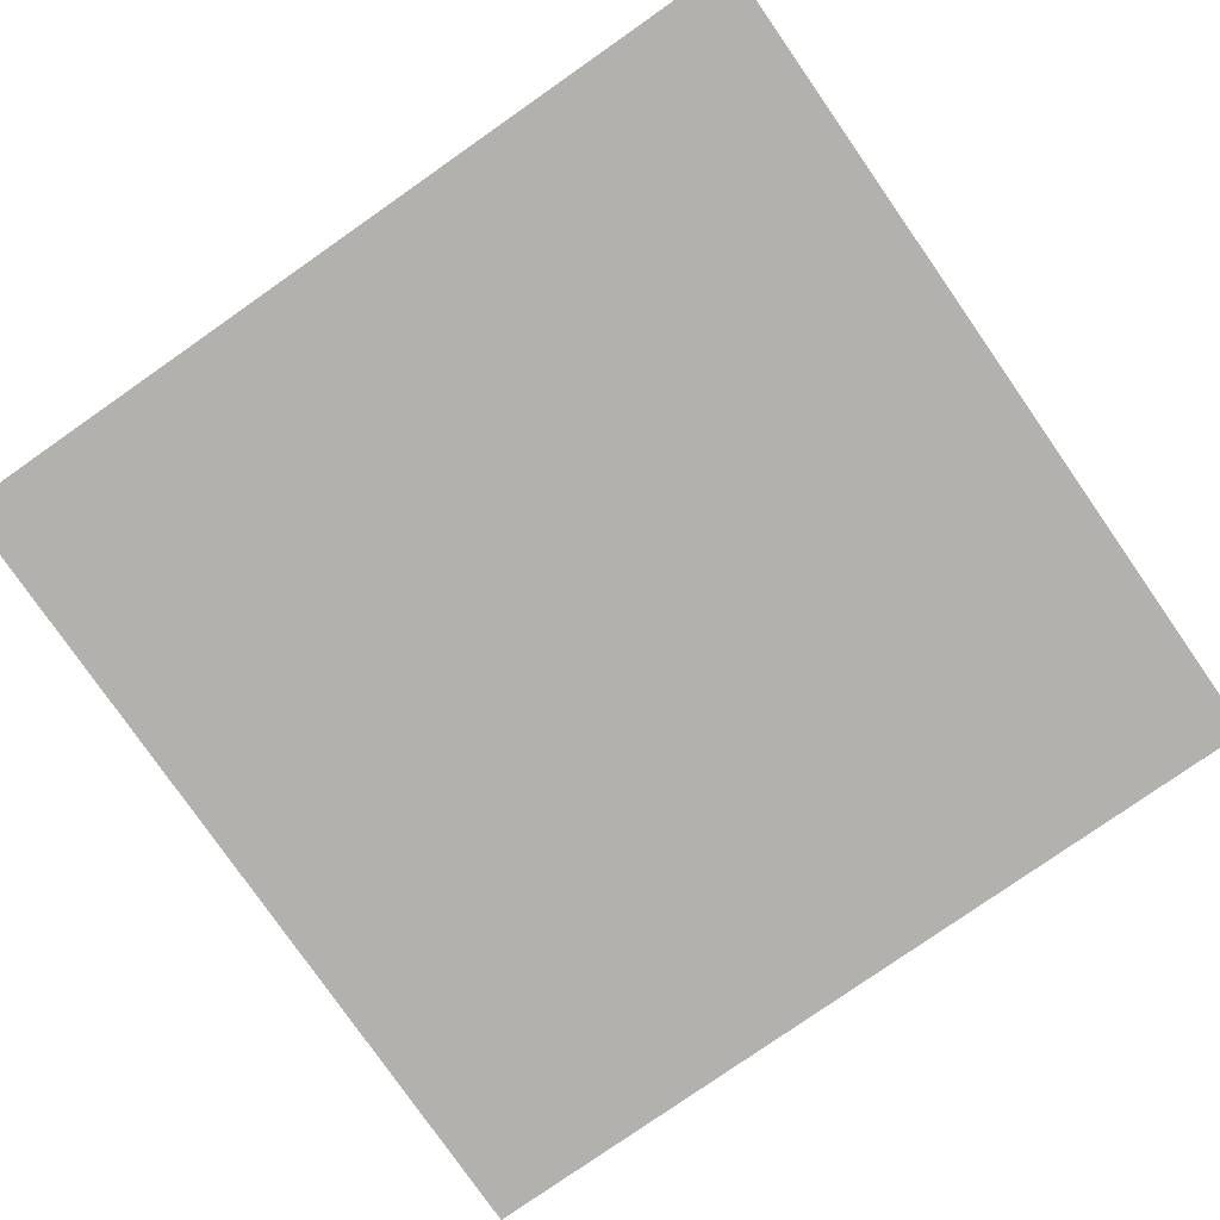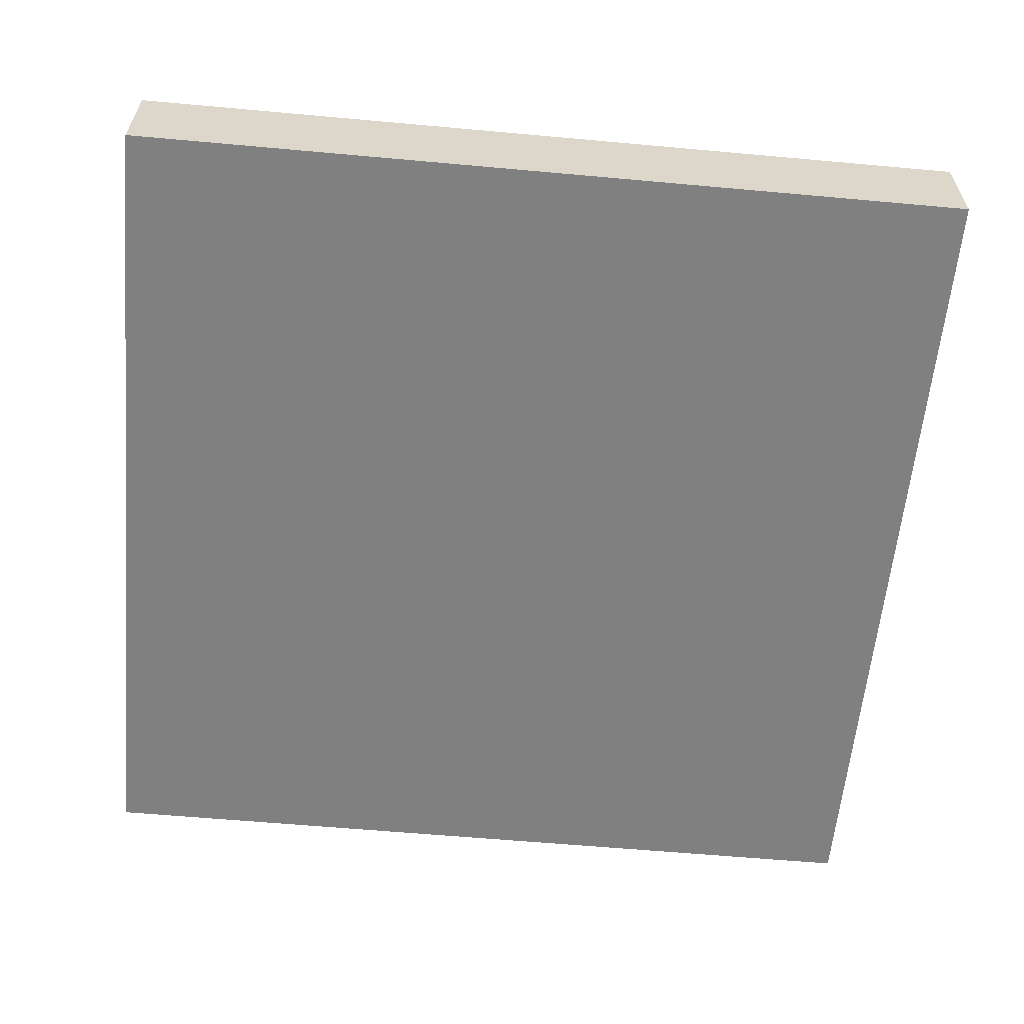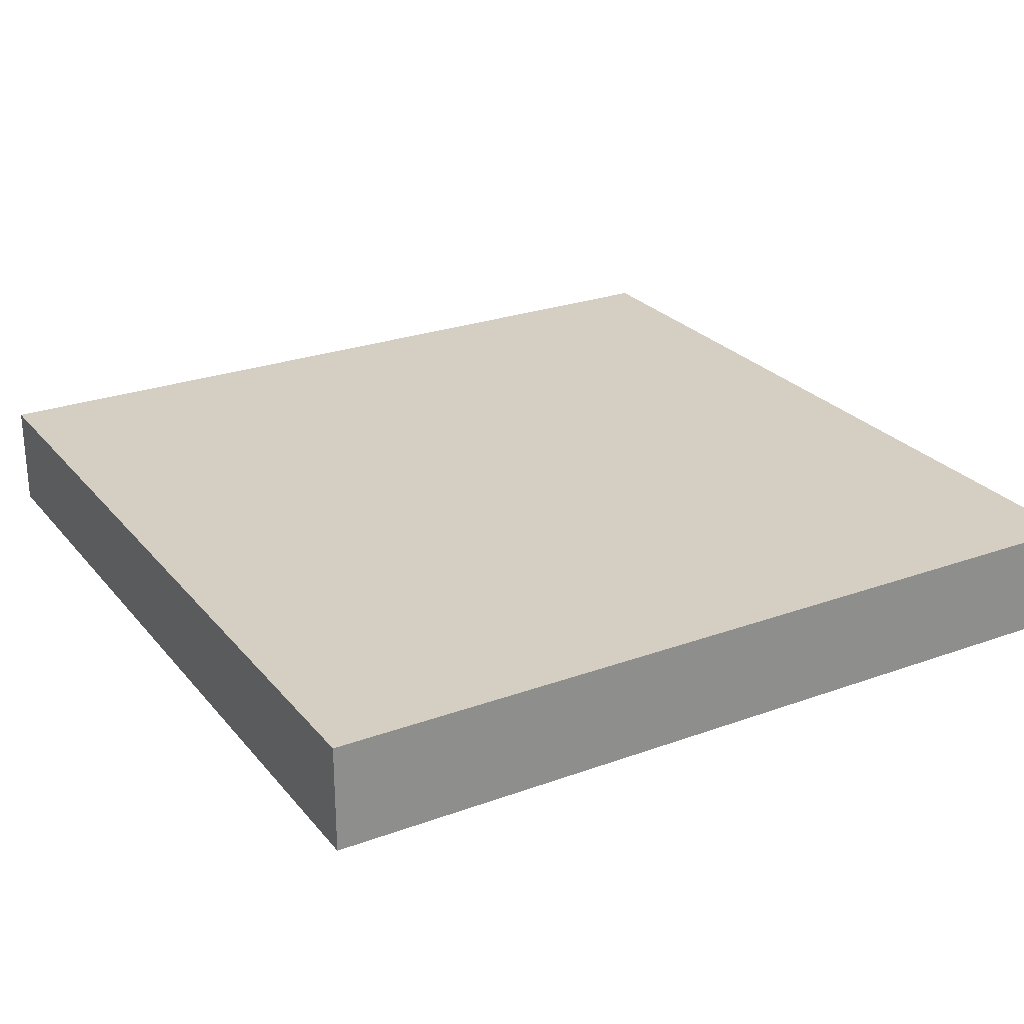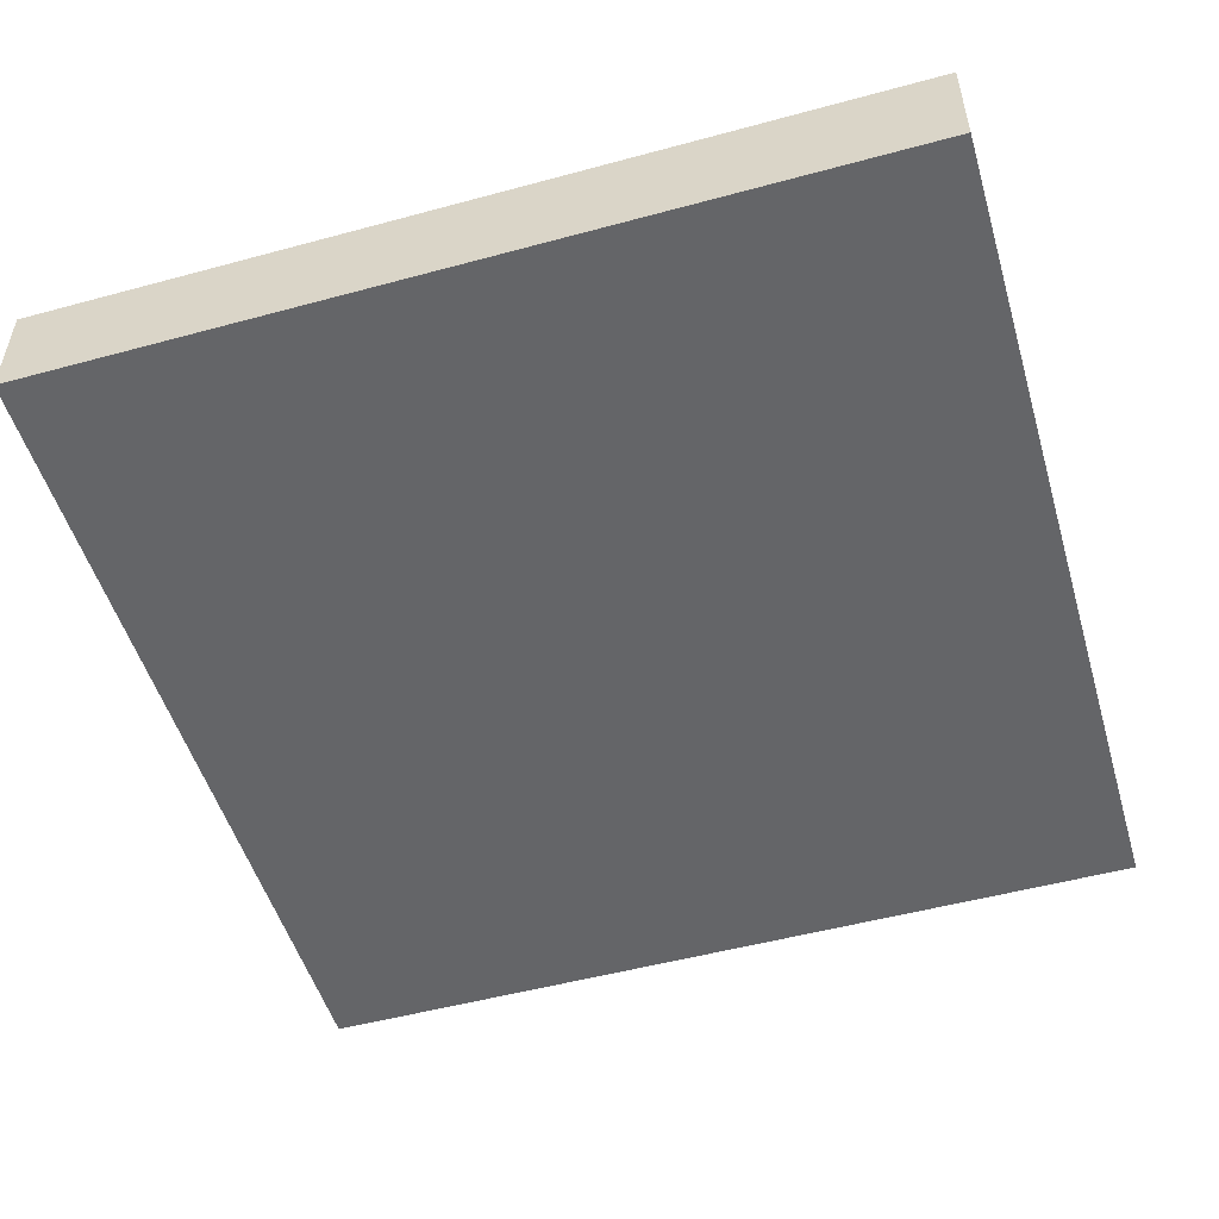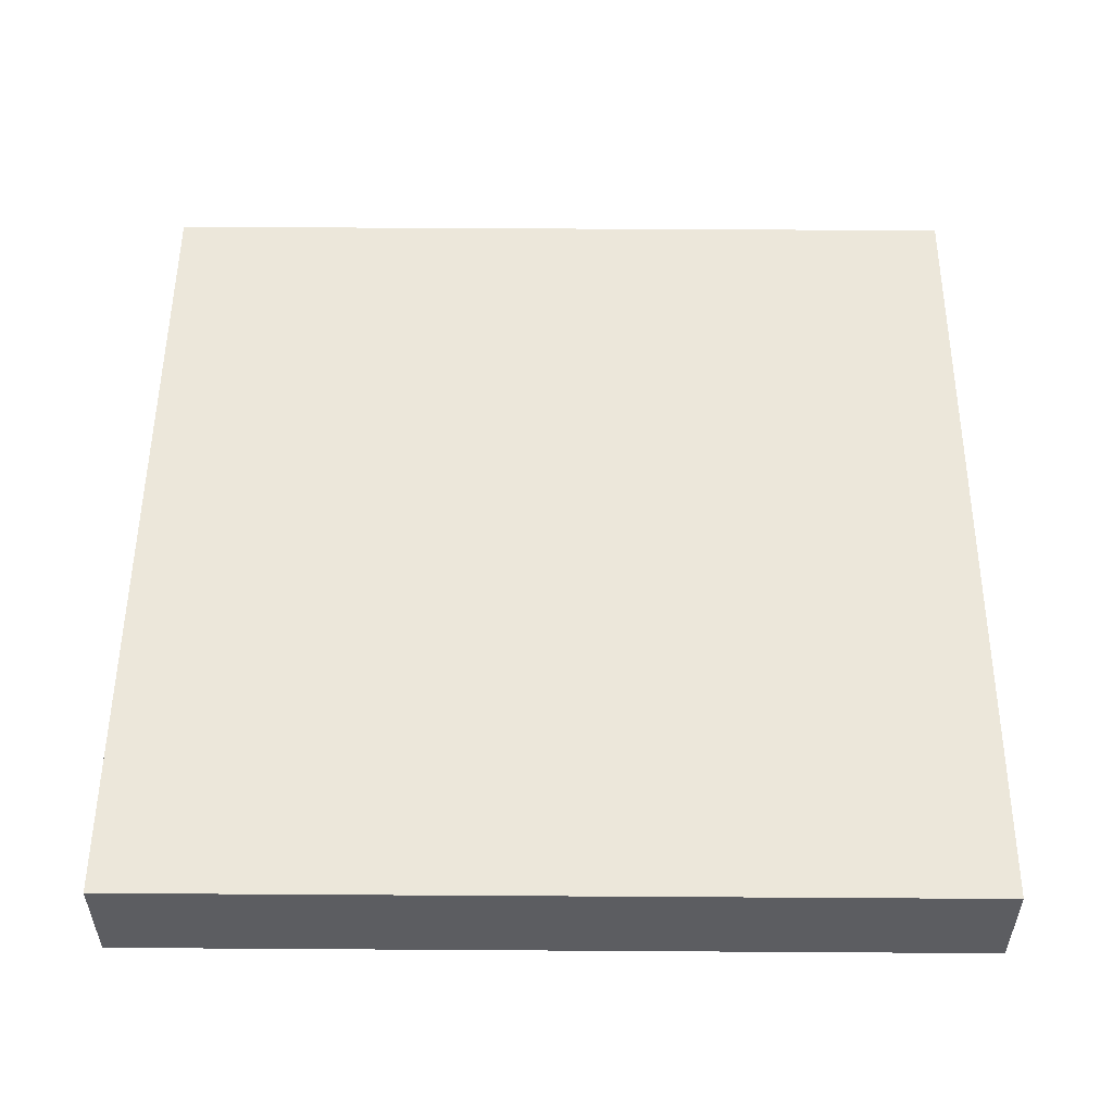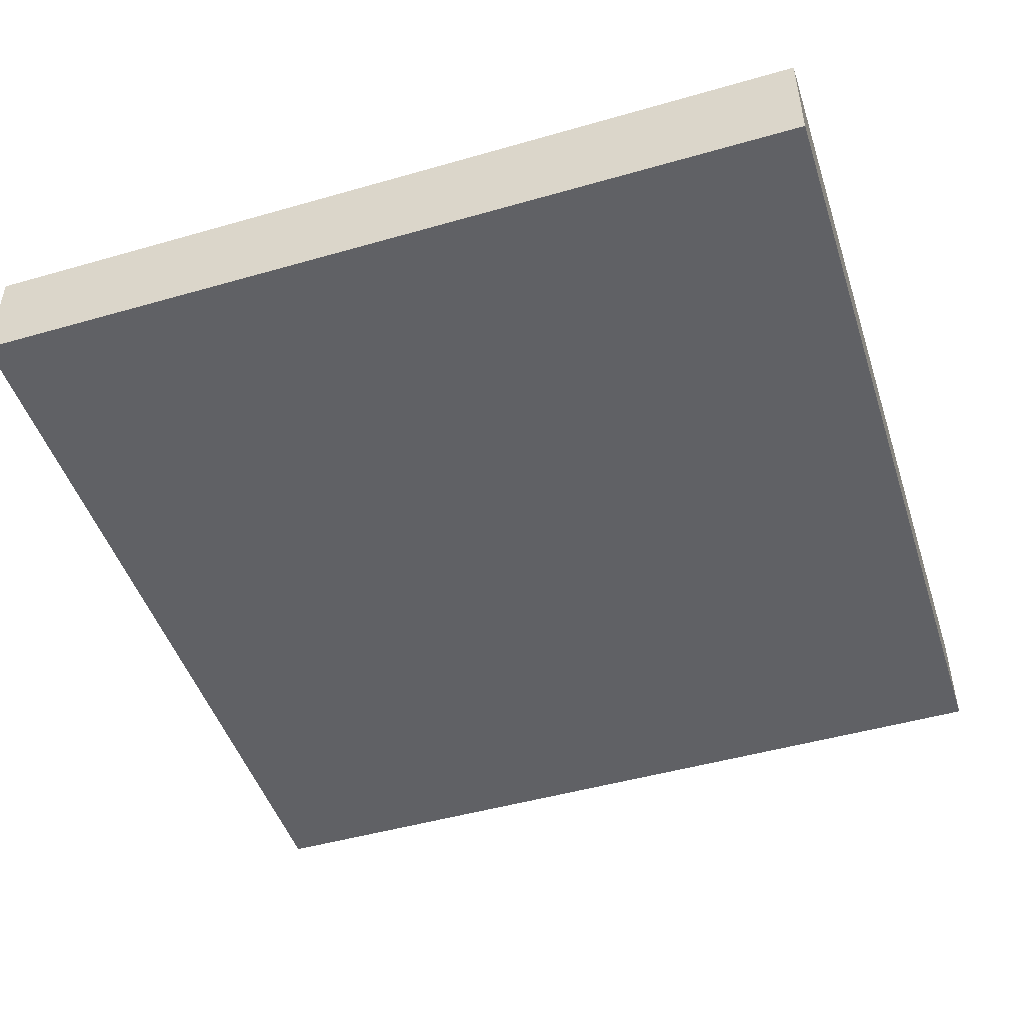
<metadata>
{"format":"obj","ext":"obj","renderer":"f3d","projection":"perspective","resolution":1024,"background":"white","views":[{"elev":-79.3,"azim":-55.1,"up":"+Z"},{"elev":-60.1,"azim":174.7,"up":"+Z"},{"elev":25.7,"azim":-30.1,"up":"+Z"},{"elev":-51.5,"azim":16.4,"up":"+Z"},{"elev":52.9,"azim":-179.6,"up":"+Z"},{"elev":-47.8,"azim":-162.1,"up":"+Z"}]}
</metadata>
<code>
v 32 65 0
v 32 64 0
v 32 64 1
v 32 65 1
v 33 64 0
v 33 64 1
v 33 65 0
v 33 65 1
v 32 66 0
v 32 66 1
v 33 66 0
v 33 66 1
v 32 67 0
v 32 67 1
v 33 67 0
v 33 67 1
v 32 68 0
v 32 68 1
v 33 68 0
v 33 68 1
v 32 69 0
v 32 69 1
v 33 69 0
v 33 69 1
v 32 70 0
v 32 70 1
v 33 70 0
v 33 70 1
v 32 71 0
v 32 71 1
v 33 71 0
v 33 71 1
v 32 72 0
v 32 72 1
v 33 72 1
v 33 72 0
v 34 64 0
v 34 64 1
v 34 65 0
v 34 65 1
v 34 66 0
v 34 66 1
v 34 67 0
v 34 67 1
v 34 68 0
v 34 68 1
v 34 69 0
v 34 69 1
v 34 70 0
v 34 70 1
v 34 71 0
v 34 71 1
v 34 72 1
v 34 72 0
v 35 64 0
v 35 64 1
v 35 65 0
v 35 65 1
v 35 66 0
v 35 66 1
v 35 67 0
v 35 67 1
v 35 68 0
v 35 68 1
v 35 69 0
v 35 69 1
v 35 70 0
v 35 70 1
v 35 71 0
v 35 71 1
v 35 72 1
v 35 72 0
v 36 64 0
v 36 64 1
v 36 65 0
v 36 65 1
v 36 66 0
v 36 66 1
v 36 67 0
v 36 67 1
v 36 68 0
v 36 68 1
v 36 69 0
v 36 69 1
v 36 70 0
v 36 70 1
v 36 71 0
v 36 71 1
v 36 72 1
v 36 72 0
v 37 64 0
v 37 64 1
v 37 65 0
v 37 65 1
v 37 66 0
v 37 66 1
v 37 67 0
v 37 67 1
v 37 68 0
v 37 68 1
v 37 69 0
v 37 69 1
v 37 70 0
v 37 70 1
v 37 71 0
v 37 71 1
v 37 72 1
v 37 72 0
v 38 64 0
v 38 64 1
v 38 65 0
v 38 65 1
v 38 66 0
v 38 66 1
v 38 67 0
v 38 67 1
v 38 68 0
v 38 68 1
v 38 69 0
v 38 69 1
v 38 70 0
v 38 70 1
v 38 71 0
v 38 71 1
v 38 72 1
v 38 72 0
v 39 64 0
v 39 64 1
v 39 65 0
v 39 65 1
v 39 66 0
v 39 66 1
v 39 67 0
v 39 67 1
v 39 68 0
v 39 68 1
v 39 69 0
v 39 69 1
v 39 70 0
v 39 70 1
v 39 71 0
v 39 71 1
v 39 72 1
v 39 72 0
v 40 65 1
v 40 64 1
v 40 64 0
v 40 65 0
v 40 66 1
v 40 66 0
v 40 67 1
v 40 67 0
v 40 68 1
v 40 68 0
v 40 69 1
v 40 69 0
v 40 70 1
v 40 70 0
v 40 71 1
v 40 71 0
v 40 72 1
v 40 72 0
g 101_Piece12_8_0
f 1 2 3 4
f 3 2 5 6
f 7 5 2 1
f 4 3 6 8
f 9 1 4 10
f 11 7 1 9
f 10 4 8 12
f 13 9 10 14
f 15 11 9 13
f 14 10 12 16
f 17 13 14 18
f 19 15 13 17
f 18 14 16 20
f 21 17 18 22
f 23 19 17 21
f 22 18 20 24
f 25 21 22 26
f 27 23 21 25
f 26 22 24 28
f 29 25 26 30
f 31 27 25 29
f 30 26 28 32
f 33 29 30 34
f 33 34 35 36
f 36 31 29 33
f 34 30 32 35
f 6 5 37 38
f 39 37 5 7
f 8 6 38 40
f 41 39 7 11
f 12 8 40 42
f 43 41 11 15
f 16 12 42 44
f 45 43 15 19
f 20 16 44 46
f 47 45 19 23
f 24 20 46 48
f 49 47 23 27
f 28 24 48 50
f 51 49 27 31
f 32 28 50 52
f 36 35 53 54
f 54 51 31 36
f 35 32 52 53
f 38 37 55 56
f 57 55 37 39
f 40 38 56 58
f 59 57 39 41
f 42 40 58 60
f 61 59 41 43
f 44 42 60 62
f 63 61 43 45
f 46 44 62 64
f 65 63 45 47
f 48 46 64 66
f 67 65 47 49
f 50 48 66 68
f 69 67 49 51
f 52 50 68 70
f 54 53 71 72
f 72 69 51 54
f 53 52 70 71
f 56 55 73 74
f 75 73 55 57
f 58 56 74 76
f 77 75 57 59
f 60 58 76 78
f 79 77 59 61
f 62 60 78 80
f 81 79 61 63
f 64 62 80 82
f 83 81 63 65
f 66 64 82 84
f 85 83 65 67
f 68 66 84 86
f 87 85 67 69
f 70 68 86 88
f 72 71 89 90
f 90 87 69 72
f 71 70 88 89
f 74 73 91 92
f 93 91 73 75
f 76 74 92 94
f 95 93 75 77
f 78 76 94 96
f 97 95 77 79
f 80 78 96 98
f 99 97 79 81
f 82 80 98 100
f 101 99 81 83
f 84 82 100 102
f 103 101 83 85
f 86 84 102 104
f 105 103 85 87
f 88 86 104 106
f 90 89 107 108
f 108 105 87 90
f 89 88 106 107
f 92 91 109 110
f 111 109 91 93
f 94 92 110 112
f 113 111 93 95
f 96 94 112 114
f 115 113 95 97
f 98 96 114 116
f 117 115 97 99
f 100 98 116 118
f 119 117 99 101
f 102 100 118 120
f 121 119 101 103
f 104 102 120 122
f 123 121 103 105
f 106 104 122 124
f 108 107 125 126
f 126 123 105 108
f 107 106 124 125
f 110 109 127 128
f 129 127 109 111
f 112 110 128 130
f 131 129 111 113
f 114 112 130 132
f 133 131 113 115
f 116 114 132 134
f 135 133 115 117
f 118 116 134 136
f 137 135 117 119
f 120 118 136 138
f 139 137 119 121
f 122 120 138 140
f 141 139 121 123
f 124 122 140 142
f 126 125 143 144
f 144 141 123 126
f 125 124 142 143
f 145 146 147 148
f 128 127 147 146
f 148 147 127 129
f 130 128 146 145
f 149 145 148 150
f 150 148 129 131
f 132 130 145 149
f 151 149 150 152
f 152 150 131 133
f 134 132 149 151
f 153 151 152 154
f 154 152 133 135
f 136 134 151 153
f 155 153 154 156
f 156 154 135 137
f 138 136 153 155
f 157 155 156 158
f 158 156 137 139
f 140 138 155 157
f 159 157 158 160
f 160 158 139 141
f 142 140 157 159
f 161 159 160 162
f 144 143 161 162
f 162 160 141 144
f 143 142 159 161

</code>
